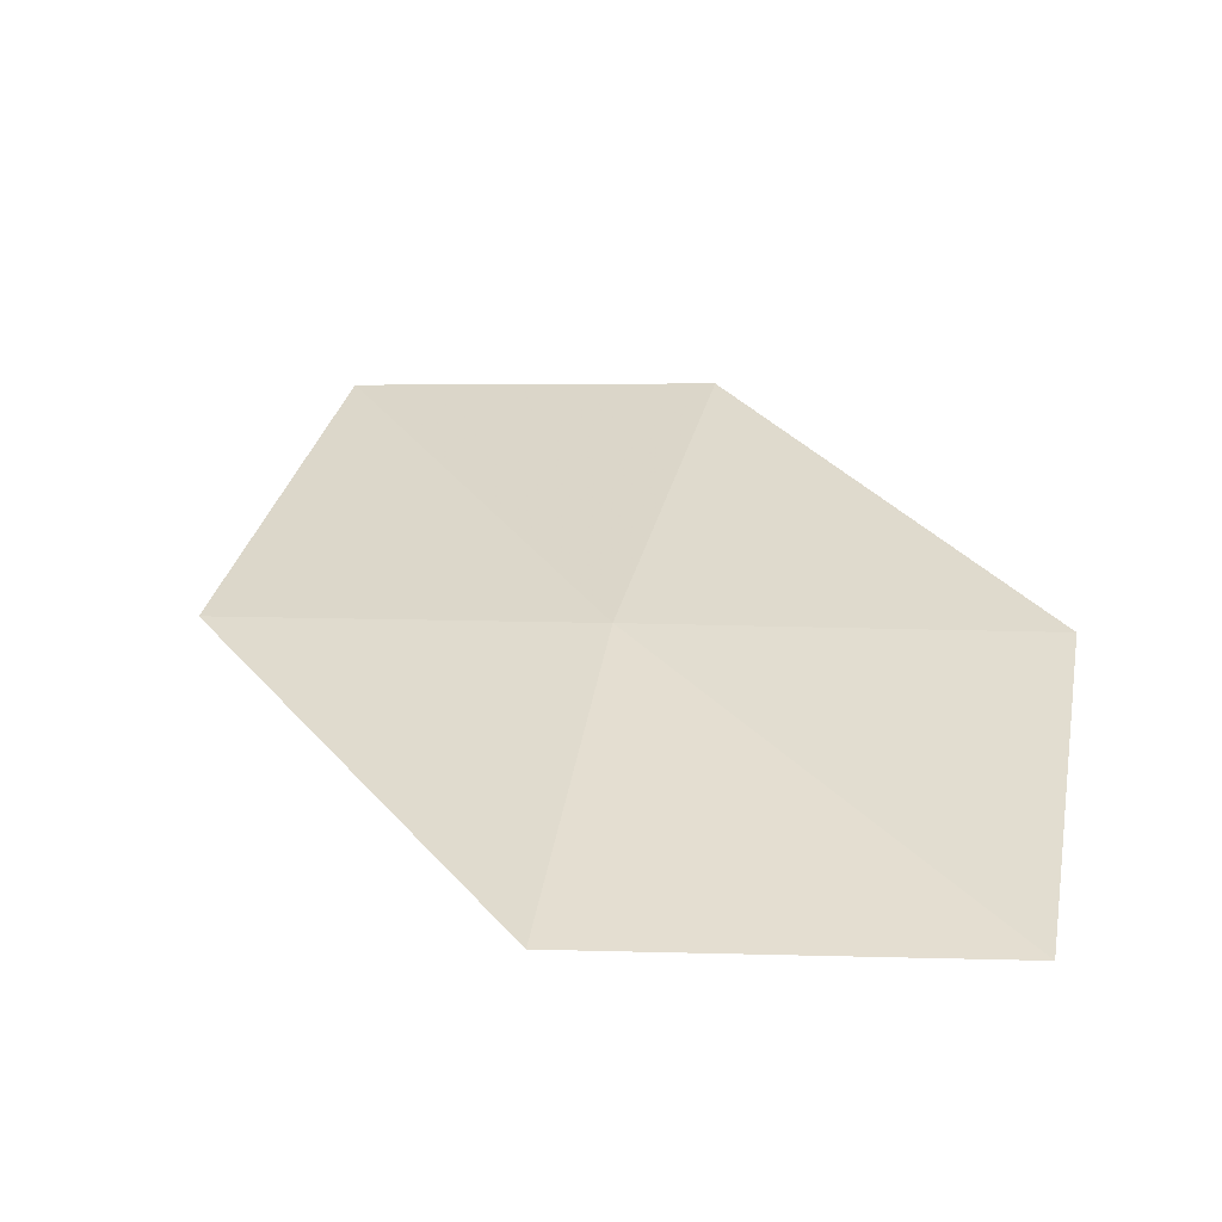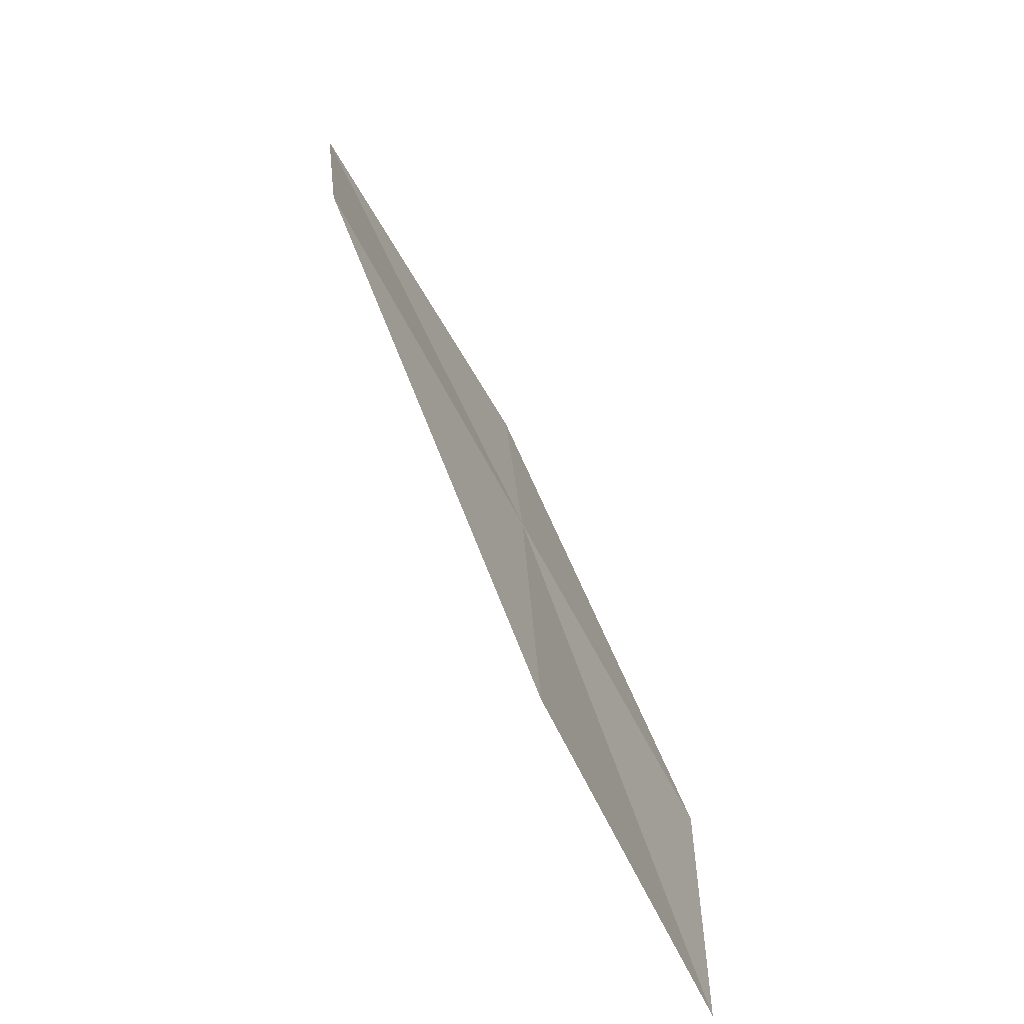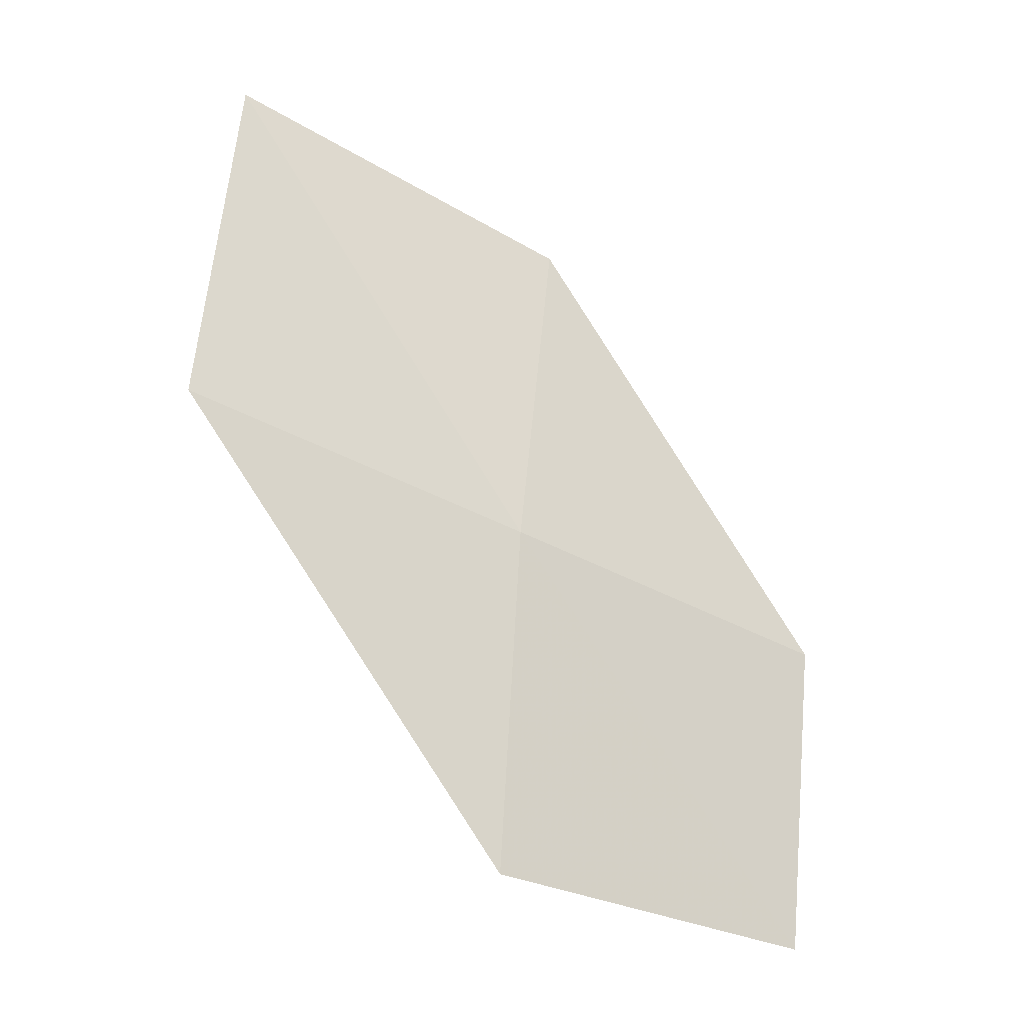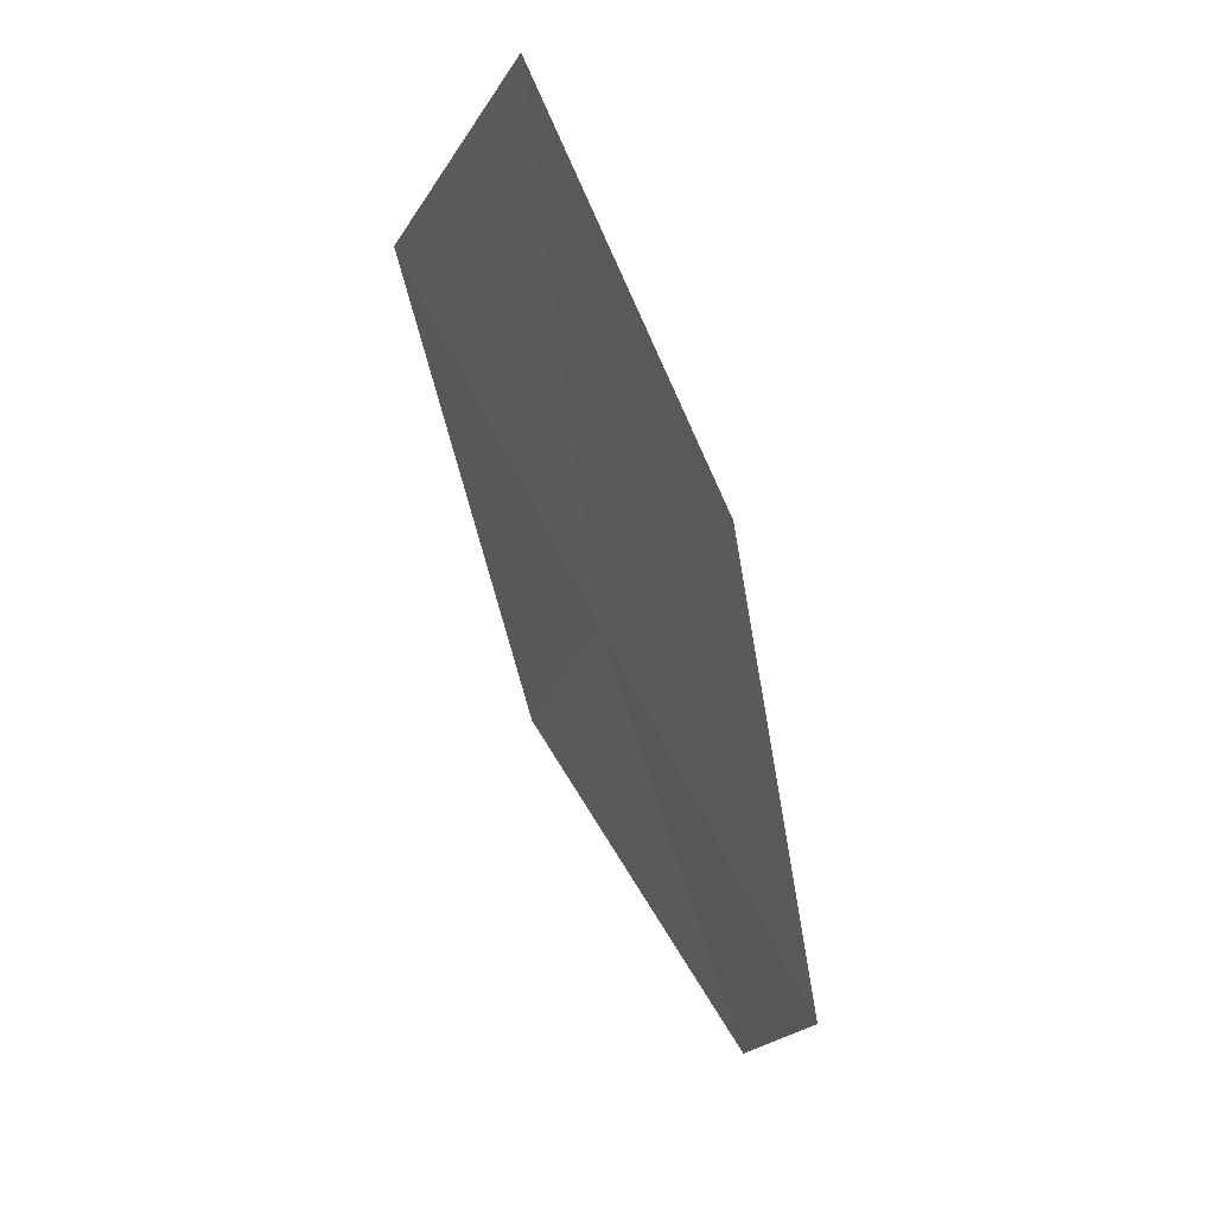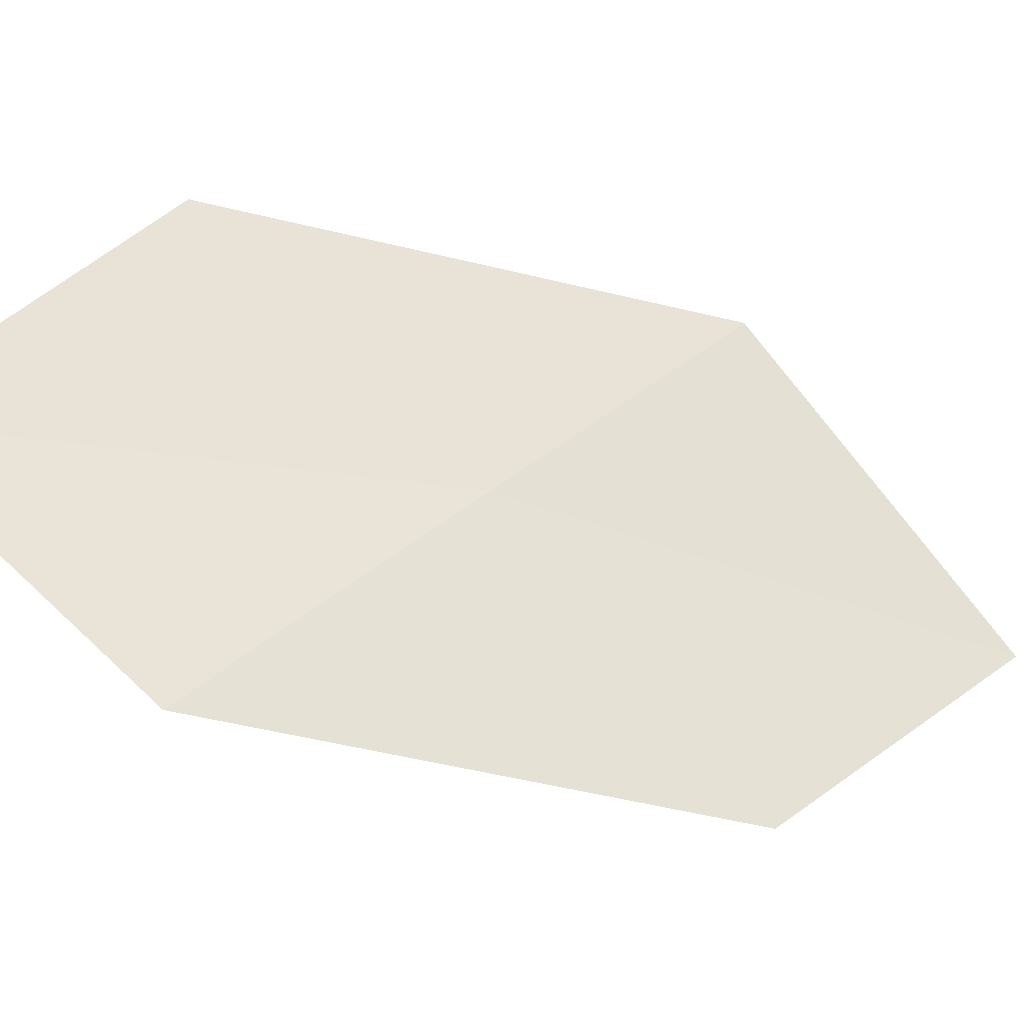
<metadata>
{"format":"obj","ext":"obj","renderer":"f3d","projection":"perspective","resolution":1024,"background":"white","views":[{"elev":-41.6,"azim":-22.7,"up":"+Y"},{"elev":-54.2,"azim":-95.9,"up":"+Y"},{"elev":-16.8,"azim":-68.9,"up":"+Y"},{"elev":69.8,"azim":26.5,"up":"+Y"},{"elev":75.7,"azim":123.1,"up":"+Z"}]}
</metadata>
<code>
v -16.06 3.989 9.587
v -15.56 5.573 9.557
v -16.89 6.046 8.505
v -17.48 4.339 8.607
v -14.61 3.632 10.57
v -16.39 2.361 9.618
v -14.87 2.144 10.53
f 1 3 2
f 1 4 3
f 1 2 5
f 1 6 4
f 1 5 7
f 1 7 6

</code>
